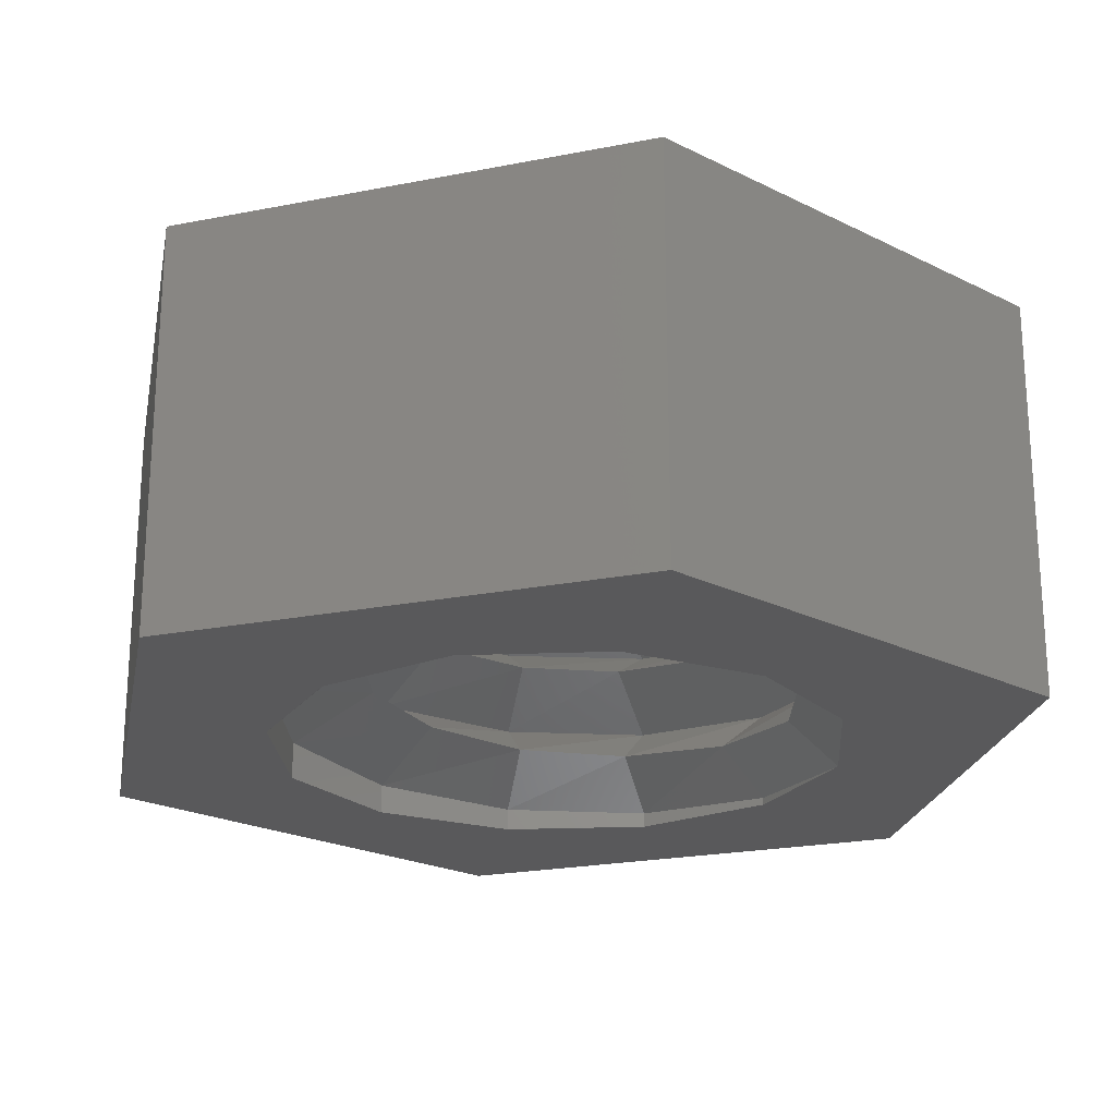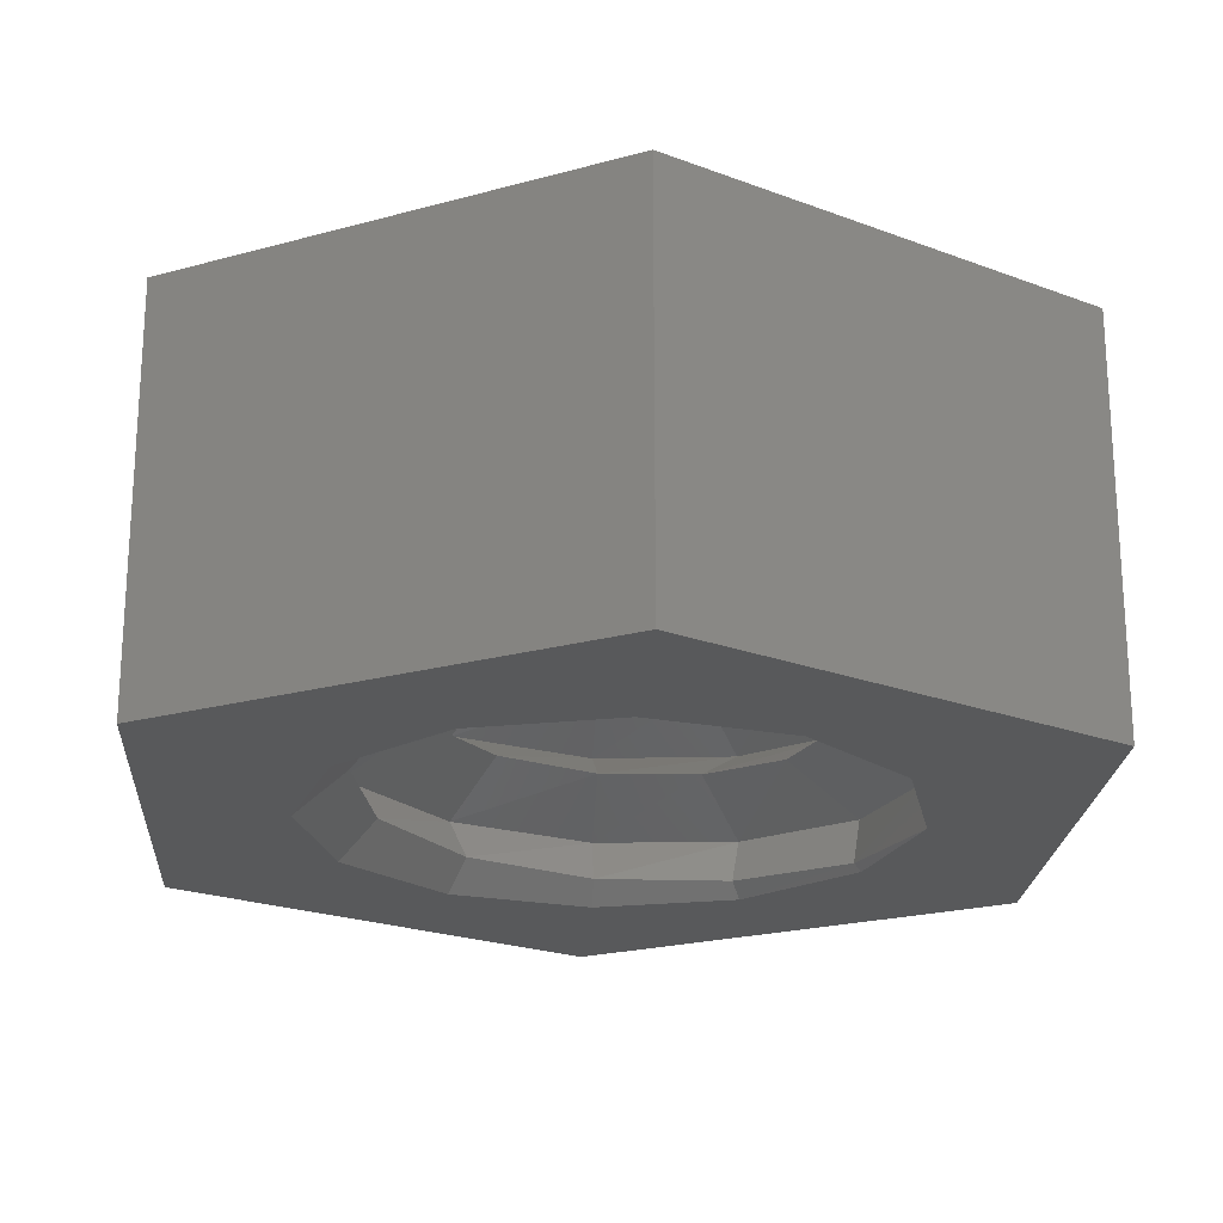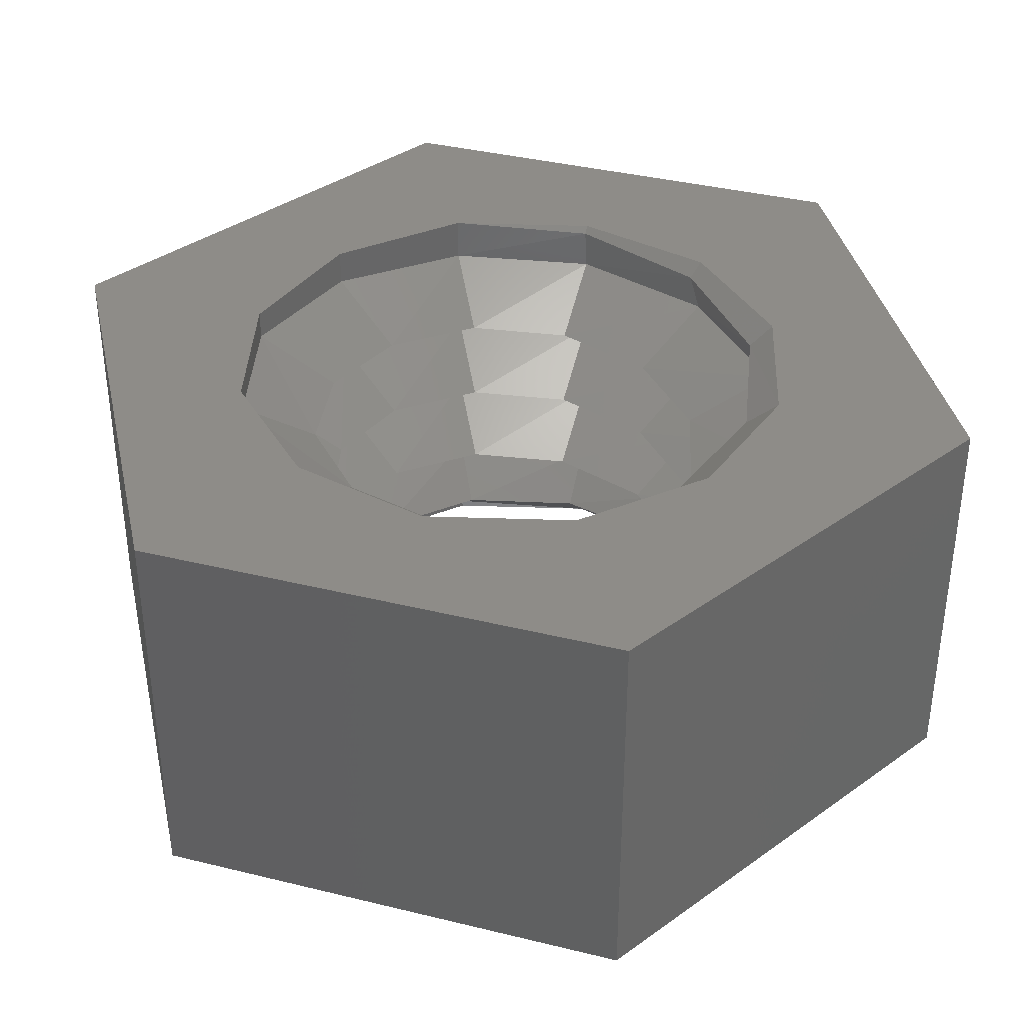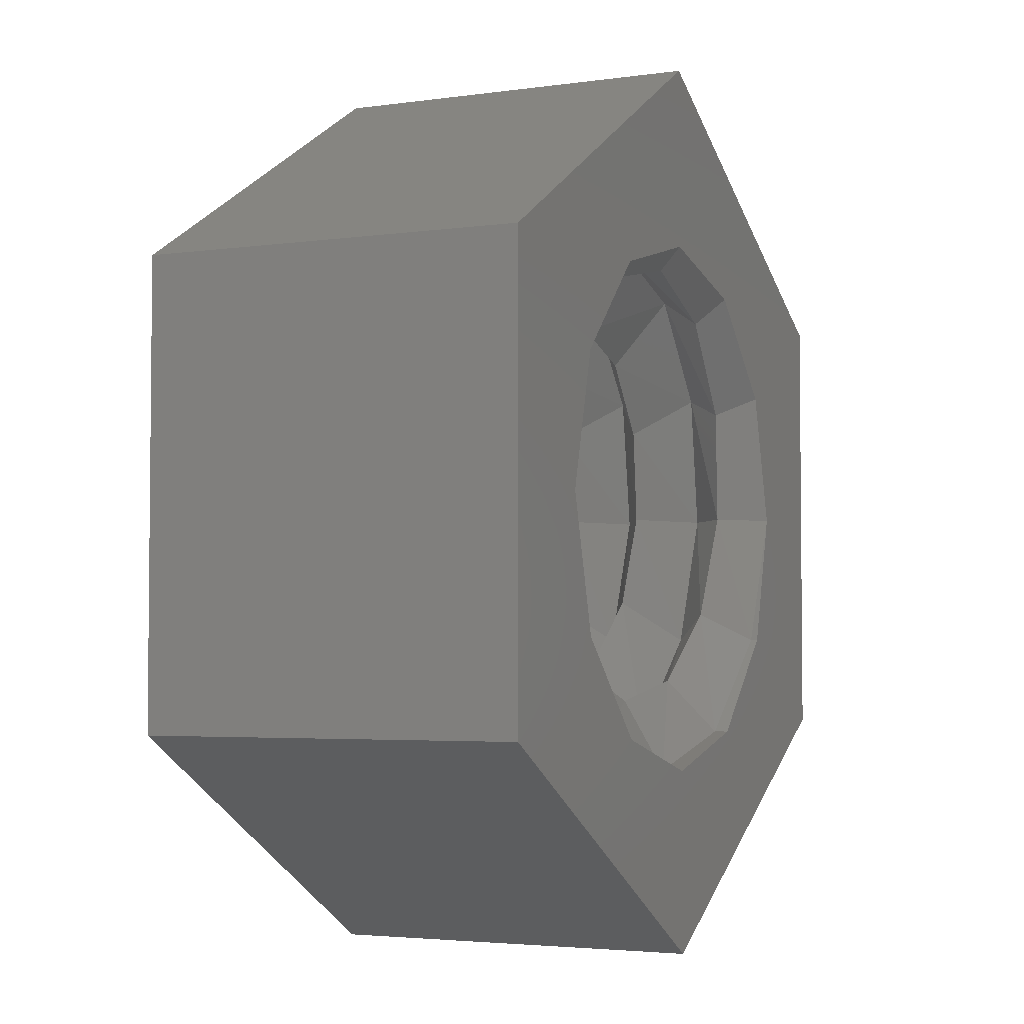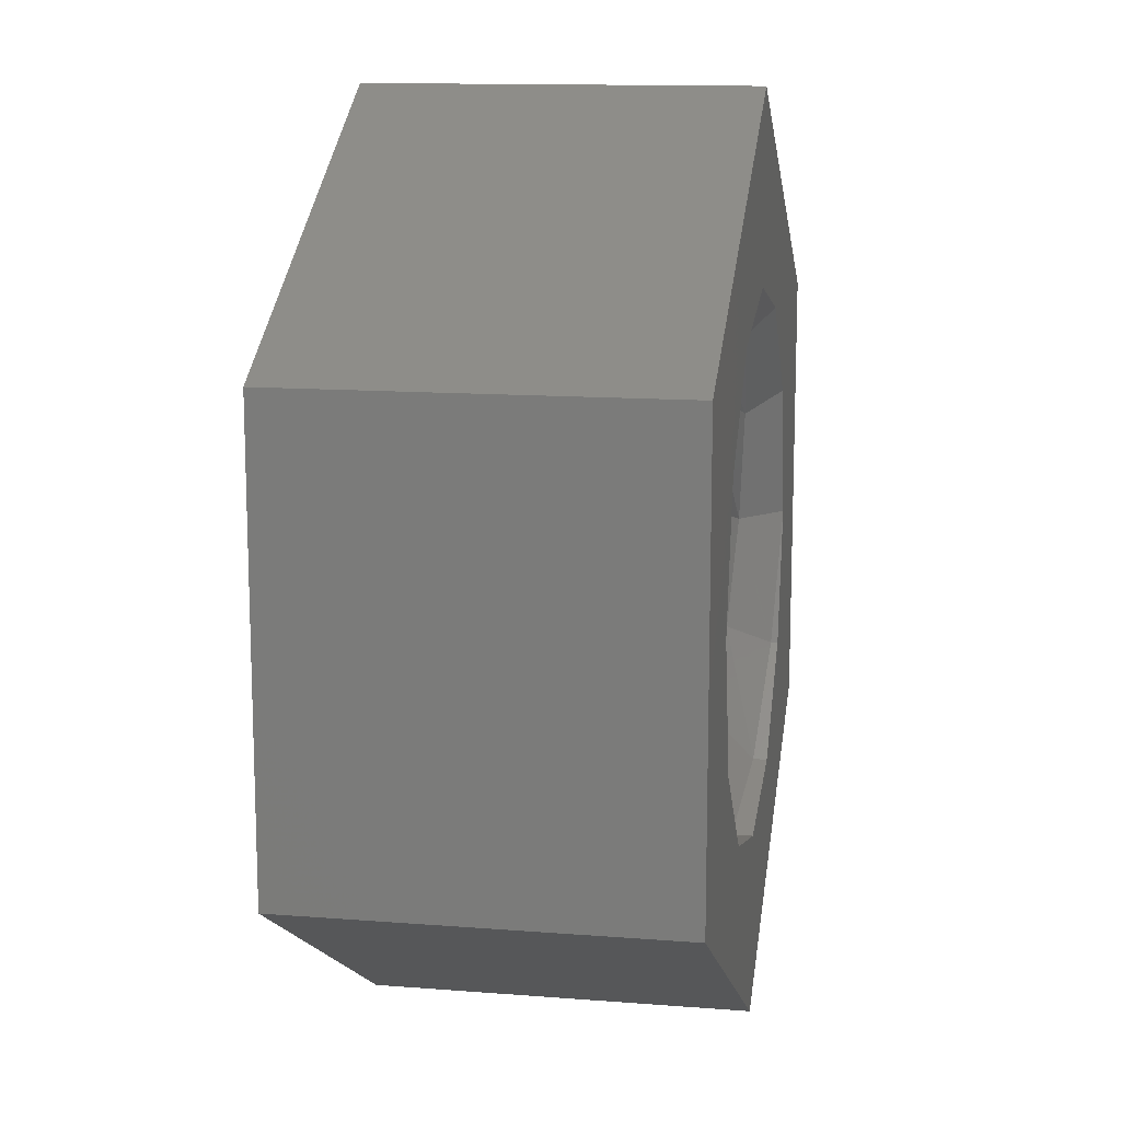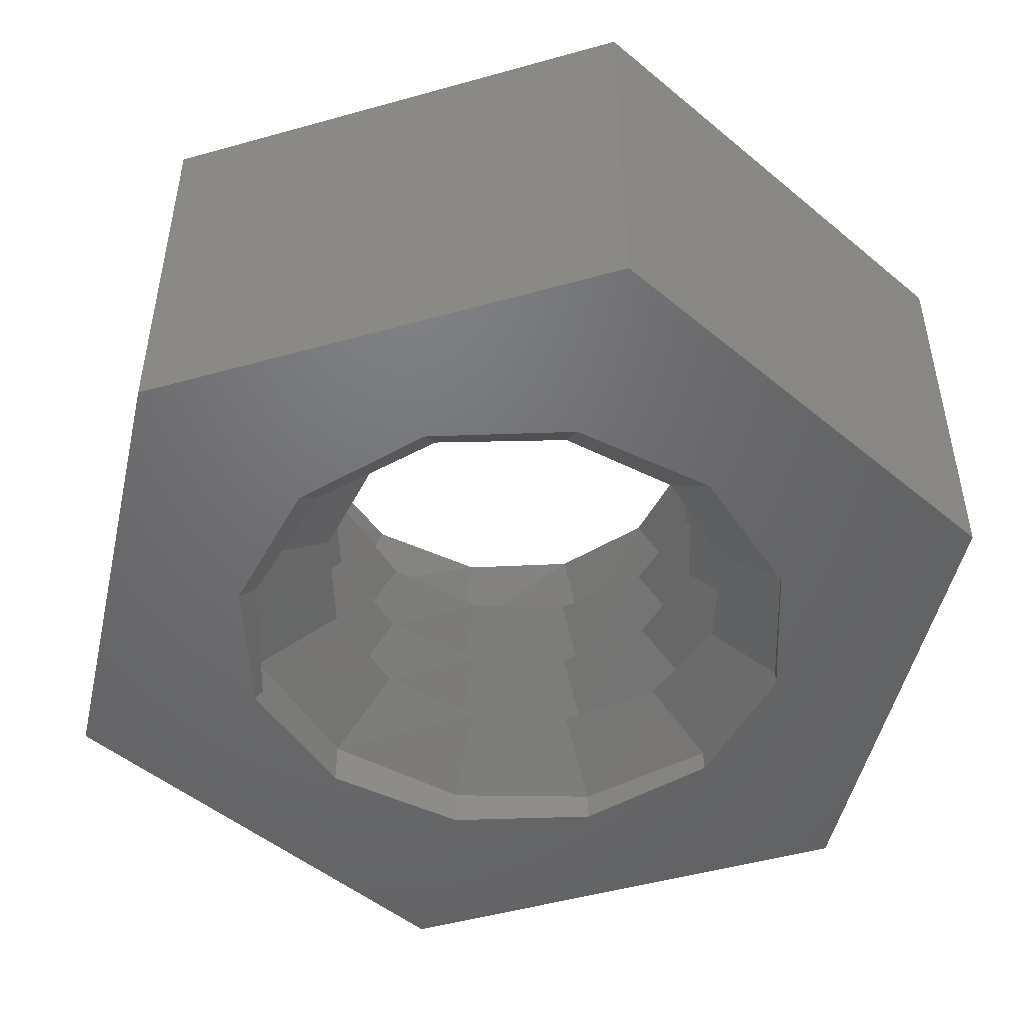
<metadata>
{"format":"stl","ext":"stl","renderer":"f3d","projection":"perspective","resolution":1024,"background":"white","views":[{"elev":-22.2,"azim":169.0,"up":"+Z"},{"elev":-21.5,"azim":-3.9,"up":"+Z"},{"elev":37.4,"azim":107.5,"up":"+Z"},{"elev":-3.6,"azim":115.3,"up":"+Y"},{"elev":13.1,"azim":100.1,"up":"+Y"},{"elev":-49.0,"azim":-132.7,"up":"+Z"}]}
</metadata>
<code>
# stl→obj: 160 verts, 320 faces
v 1.948 1.124 -1.6
v 2.25 1.071e-05 -1.6
v 1.892 1.092 -1.542
v 1.138 1.934 -1.6
v 1.059 1.835 -1.483
v 1.124 1.948 -1.6
v 0.009003 2.246 -1.6
v 0 2.053 -1.425
v 0 2.249 -1.6
v -1.119 1.949 -1.6
v -0.9938 1.721 -1.367
v -1.124 1.948 -1.6
v -1.944 1.128 -1.6
v -1.664 0.9609 -1.308
v -1.948 1.124 -1.6
v -2.25 1.885e-06 -1.6
v -1.856 0 -1.25
v -2.25 0 -1.6
v -1.949 -1.125 -1.542
v -1.949 -1.125 -1.6
v -2.25 -1.104e-05 -1.6
v -1.551 -0.8953 -1.192
v -0.8625 -1.494 -1.133
v -1.125 -1.949 -1.483
v -1.125 -1.949 -1.6
v 0 -2.25 -1.425
v 0 -2.25 -1.6
v 0 -1.659 -1.075
v 1.125 -1.949 -1.6
v 1.125 -1.949 -1.367
v 0.7969 -1.38 -1.017
v 1.949 -1.125 -1.6
v 1.949 -1.125 -1.308
v 1.358 -0.784 -0.9583
v 2.25 0 -1.6
v 2.25 0 -1.25
v 1.568 0 -0.9
v 1.949 1.125 -1.192
v 1.358 0.784 -0.8417
v 1.125 1.949 -1.133
v 0.784 1.358 -0.7833
v 0 2.25 -1.075
v 0 1.568 -0.725
v -1.125 1.949 -1.017
v -0.784 1.358 -0.6667
v -1.949 1.125 -0.9583
v -1.358 0.784 -0.6083
v -2.25 0 -0.9
v -1.568 0 -0.55
v -1.949 -1.125 -0.8417
v -1.358 -0.784 -0.4917
v -1.125 -1.949 -0.7833
v -0.784 -1.358 -0.4333
v 0 -2.25 -0.725
v 0 -1.568 -0.375
v 1.125 -1.949 -0.6667
v 0.784 -1.358 -0.3167
v 1.949 -1.125 -0.6083
v 1.358 -0.784 -0.2583
v 2.25 0 -0.55
v 1.568 0 -0.2
v 1.949 1.125 -0.4917
v 1.358 0.784 -0.1417
v 1.125 1.949 -0.4333
v 0.784 1.358 -0.08333
v 0 2.25 -0.375
v 0 1.568 -0.025
v -1.125 1.949 -0.3167
v -0.784 1.358 0.03333
v -1.949 1.125 -0.2583
v -1.358 0.784 0.09167
v -2.25 0 -0.2
v -1.568 1.479e-06 0.15
v -1.568 0 0.15
v -1.949 -1.125 -0.1417
v -1.568 -1.479e-06 0.15
v -1.358 -0.784 0.2083
v -1.125 -1.949 -0.08333
v -0.784 -1.358 0.2667
v 0 -2.25 -0.025
v 0 -1.568 0.325
v 1.125 -1.949 0.03333
v 0.784 -1.358 0.3833
v 1.949 -1.125 0.09167
v 1.358 -0.784 0.4417
v 2.25 0 0.15
v 1.568 0 0.5
v 1.949 1.125 0.2083
v 1.358 0.784 0.5583
v 1.125 1.949 0.2667
v 0.784 1.358 0.6167
v 0 2.25 0.325
v 0 1.568 0.675
v -1.125 1.949 0.3833
v -0.784 1.358 0.7333
v -1.949 1.125 0.4417
v -1.358 0.784 0.7917
v -2.25 0 0.5
v -1.568 0 0.85
v -1.949 -1.125 0.5583
v -1.358 -0.784 0.9083
v -1.125 -1.949 0.6167
v -0.784 -1.358 0.9667
v 0 -2.25 0.675
v 0 -1.603 1.025
v 1.125 -1.949 0.7333
v 0.8344 -1.445 1.083
v 1.949 -1.125 0.7917
v 1.502 -0.8672 1.142
v 2.25 0 0.85
v 1.8 0 1.2
v 1.949 1.125 0.9083
v 1.616 0.9328 1.258
v 1.125 1.949 0.9667
v 0.9656 1.673 1.317
v 0 2.25 1.025
v 0 1.997 1.375
v -1.125 1.949 1.083
v -1.031 1.786 1.433
v -1.949 1.125 1.142
v -1.843 1.064 1.492
v -2.25 0 1.2
v -2.194 0 1.55
v -1.949 -1.125 1.258
v -1.953 -1.103 1.6
v -1.949 -1.125 1.6
v -1.125 -1.949 1.317
v -1.125 -1.949 1.6
v 0 -2.25 1.375
v 0 -2.25 1.6
v 1.125 -1.949 1.433
v 1.125 -1.949 1.6
v 1.949 -1.125 1.492
v 1.949 -1.125 1.6
v 2.25 0 1.55
v 2.25 0 1.6
v 1.954 1.103 1.6
v 1.948 1.124 1.6
v 1.945 1.127 1.6
v 1.124 1.948 1.6
v 1.12 1.949 1.6
v 0 2.249 1.6
v -0.00615 2.247 1.6
v -1.124 1.948 1.6
v -1.132 1.94 1.6
v -1.948 1.124 1.6
v -1.953 1.103 1.6
v -2.249 0 1.6
v 0 -3.789 -1.6
v 3.281 -1.894 1.6
v 0 -3.789 1.6
v 3.281 -1.894 -1.6
v 3.281 1.894 -1.6
v 3.281 1.894 1.6
v 0 3.789 -1.6
v -3.281 1.894 1.6
v 0 3.789 1.6
v -3.281 1.894 -1.6
v -3.281 -1.894 -1.6
v -3.281 -1.894 1.6
f 1 2 3
f 1 3 4
f 5 4 3
f 4 5 6
f 6 5 7
f 8 7 5
f 7 8 9
f 9 8 10
f 11 10 8
f 10 11 12
f 12 11 13
f 14 13 11
f 13 14 15
f 15 14 16
f 17 16 14
f 16 17 18
f 19 20 21
f 17 22 19
f 21 17 19
f 17 21 18
f 23 24 22
f 25 19 24
f 19 25 20
f 22 24 19
f 23 26 24
f 27 24 26
f 24 27 25
f 28 26 23
f 29 26 30
f 26 29 27
f 31 30 28
f 28 30 26
f 32 30 33
f 30 32 29
f 30 31 33
f 33 31 34
f 33 35 32
f 35 33 36
f 33 34 36
f 36 34 37
f 36 2 35
f 2 36 3
f 38 3 36
f 36 37 38
f 37 39 38
f 38 5 3
f 40 5 38
f 39 40 38
f 39 41 40
f 40 8 5
f 42 8 40
f 41 42 40
f 41 43 42
f 42 11 8
f 42 44 11
f 43 44 42
f 45 44 43
f 44 14 11
f 44 46 14
f 45 46 44
f 47 46 45
f 14 46 17
f 46 48 17
f 47 48 46
f 49 48 47
f 17 48 22
f 22 48 50
f 50 48 49
f 51 50 49
f 22 50 23
f 23 50 52
f 52 50 51
f 52 51 53
f 23 52 28
f 28 52 54
f 54 52 53
f 54 53 55
f 28 54 31
f 31 54 56
f 56 54 55
f 56 55 57
f 34 31 56
f 34 56 58
f 56 57 58
f 58 57 59
f 37 34 58
f 60 37 58
f 58 59 60
f 60 59 61
f 60 39 37
f 62 39 60
f 60 61 62
f 61 63 62
f 62 41 39
f 64 41 62
f 63 64 62
f 63 65 64
f 64 43 41
f 66 43 64
f 65 66 64
f 65 67 66
f 66 45 43
f 66 68 45
f 67 68 66
f 69 68 67
f 68 47 45
f 68 70 47
f 69 70 68
f 71 70 69
f 47 70 49
f 70 72 49
f 71 72 70
f 72 73 74
f 73 72 71
f 49 72 51
f 51 72 75
f 72 76 75
f 76 72 74
f 77 75 76
f 51 75 53
f 53 75 78
f 78 75 77
f 78 77 79
f 53 78 55
f 55 78 80
f 80 78 79
f 80 79 81
f 55 80 57
f 57 80 82
f 82 80 81
f 82 81 83
f 59 57 82
f 59 82 84
f 82 83 84
f 84 83 85
f 61 59 84
f 86 61 84
f 84 85 86
f 86 85 87
f 86 63 61
f 88 63 86
f 86 87 88
f 87 89 88
f 88 65 63
f 90 65 88
f 89 90 88
f 89 91 90
f 90 67 65
f 92 67 90
f 91 92 90
f 91 93 92
f 92 69 67
f 92 94 69
f 93 94 92
f 95 94 93
f 94 71 69
f 94 96 71
f 95 96 94
f 97 96 95
f 71 96 73
f 98 73 96
f 73 98 74
f 97 98 96
f 99 98 97
f 98 76 74
f 76 98 77
f 77 98 100
f 100 98 99
f 101 100 99
f 77 100 79
f 79 100 102
f 102 100 101
f 102 101 103
f 79 102 81
f 81 102 104
f 104 102 103
f 104 103 105
f 81 104 83
f 83 104 106
f 106 104 105
f 106 105 107
f 85 83 106
f 85 106 108
f 106 107 108
f 108 107 109
f 87 85 108
f 110 87 108
f 108 109 110
f 110 109 111
f 110 89 87
f 112 89 110
f 110 111 112
f 111 113 112
f 112 91 89
f 114 91 112
f 113 114 112
f 113 115 114
f 114 93 91
f 116 93 114
f 115 116 114
f 115 117 116
f 116 95 93
f 116 118 95
f 117 118 116
f 119 118 117
f 118 97 95
f 118 120 97
f 119 120 118
f 121 120 119
f 97 120 99
f 120 122 99
f 121 122 120
f 123 122 121
f 99 122 101
f 101 122 124
f 124 122 123
f 124 125 126
f 125 124 123
f 101 124 103
f 103 124 127
f 127 126 128
f 126 127 124
f 105 103 127
f 129 105 127
f 129 128 130
f 128 129 127
f 131 130 132
f 130 131 129
f 131 107 129
f 107 105 129
f 133 132 134
f 132 133 131
f 133 109 131
f 131 109 107
f 133 111 109
f 133 135 111
f 134 135 133
f 135 134 136
f 111 135 113
f 113 137 138
f 137 113 135
f 135 136 137
f 139 140 115
f 139 113 138
f 113 139 115
f 141 142 117
f 141 115 140
f 115 141 117
f 143 117 142
f 117 143 119
f 119 143 144
f 121 145 146
f 145 119 144
f 119 145 121
f 123 147 148
f 147 121 146
f 121 147 123
f 125 123 148
f 149 150 151
f 150 149 152
f 150 153 154
f 153 150 152
f 155 156 157
f 156 155 158
f 153 157 154
f 157 153 155
f 159 156 158
f 156 159 160
f 159 151 160
f 151 159 149
f 154 136 150
f 154 137 136
f 154 138 137
f 154 139 138
f 154 140 139
f 157 140 154
f 140 157 141
f 157 142 141
f 157 143 142
f 157 144 143
f 156 144 157
f 144 156 145
f 147 156 148
f 146 156 147
f 145 156 146
f 134 150 136
f 132 150 134
f 151 132 130
f 132 151 150
f 128 151 130
f 160 128 126
f 160 125 148
f 160 148 156
f 128 160 151
f 125 160 126
f 152 35 153
f 152 32 35
f 152 29 32
f 149 29 152
f 149 27 29
f 149 25 27
f 159 25 149
f 21 159 18
f 20 159 21
f 25 159 20
f 2 153 35
f 1 153 2
f 4 153 1
f 6 153 4
f 155 6 7
f 155 7 9
f 6 155 153
f 10 155 9
f 12 155 10
f 158 12 13
f 158 13 15
f 158 18 159
f 18 158 16
f 12 158 155
f 16 158 15

</code>
